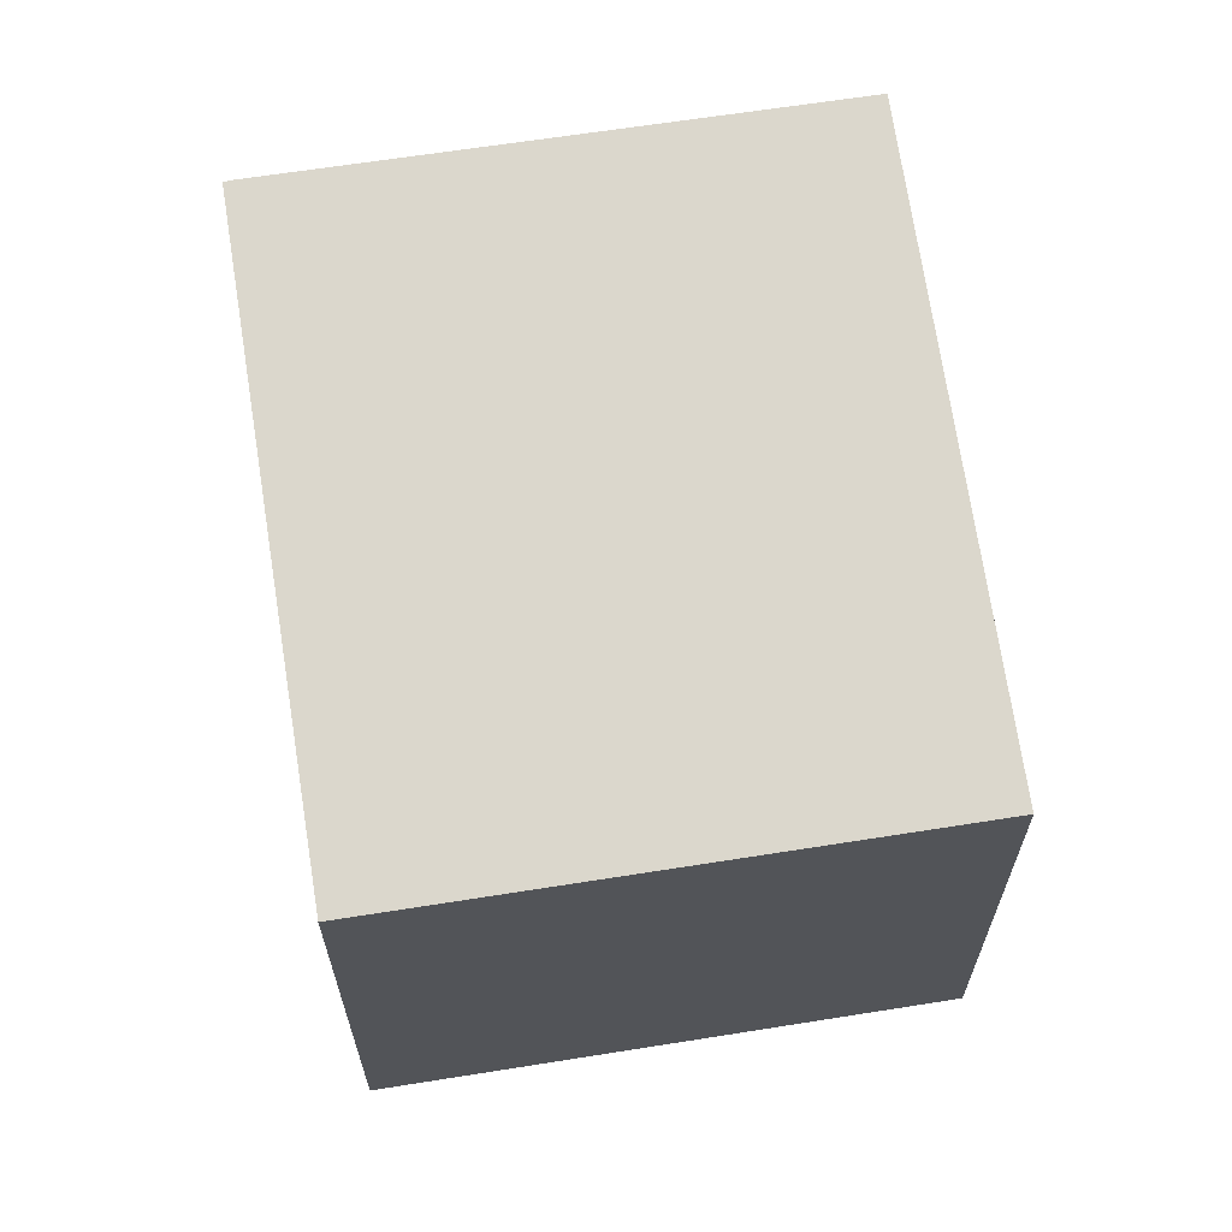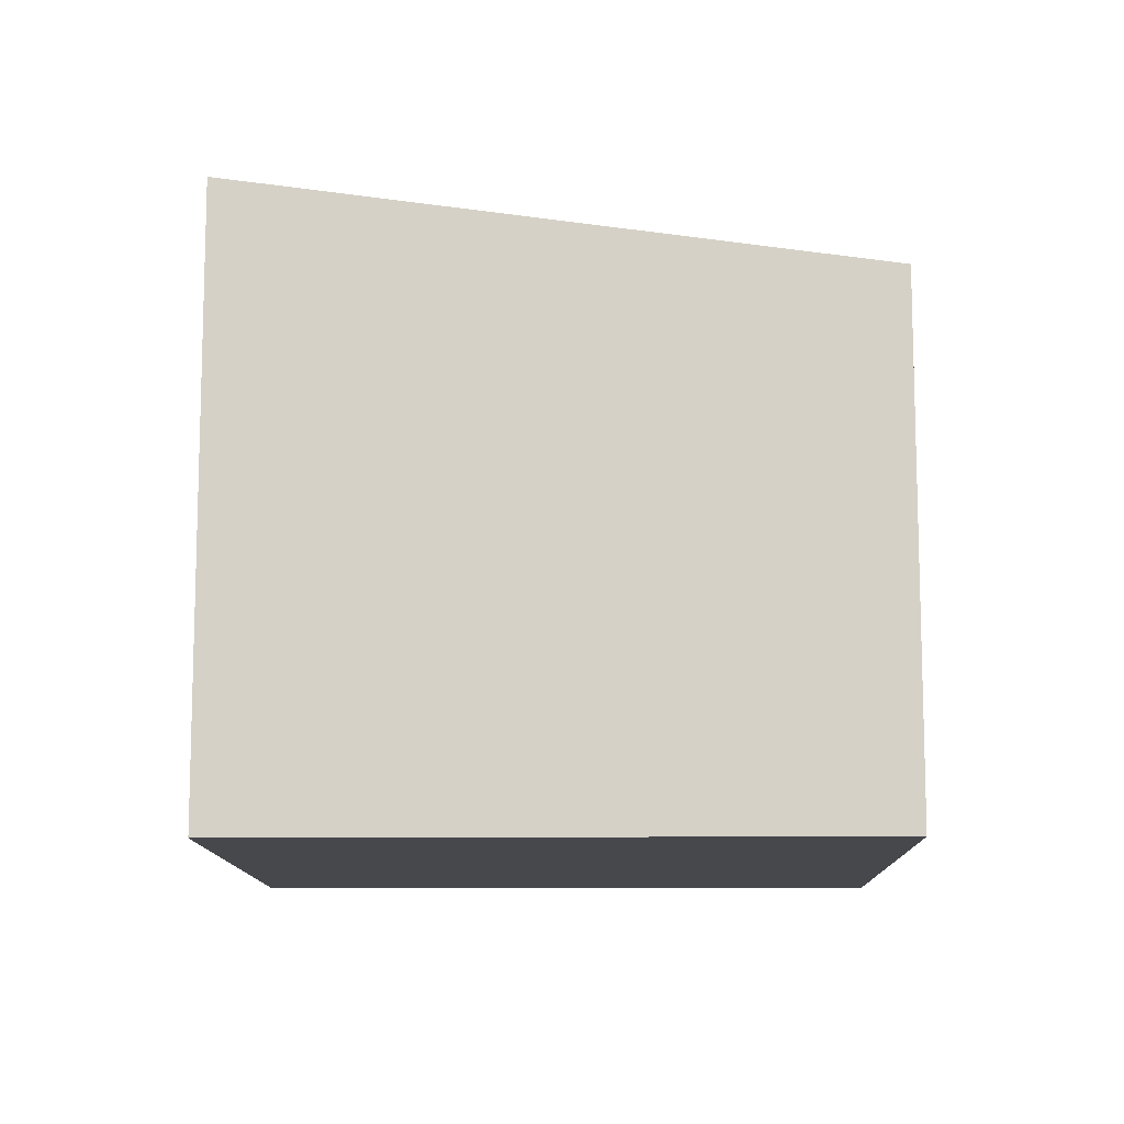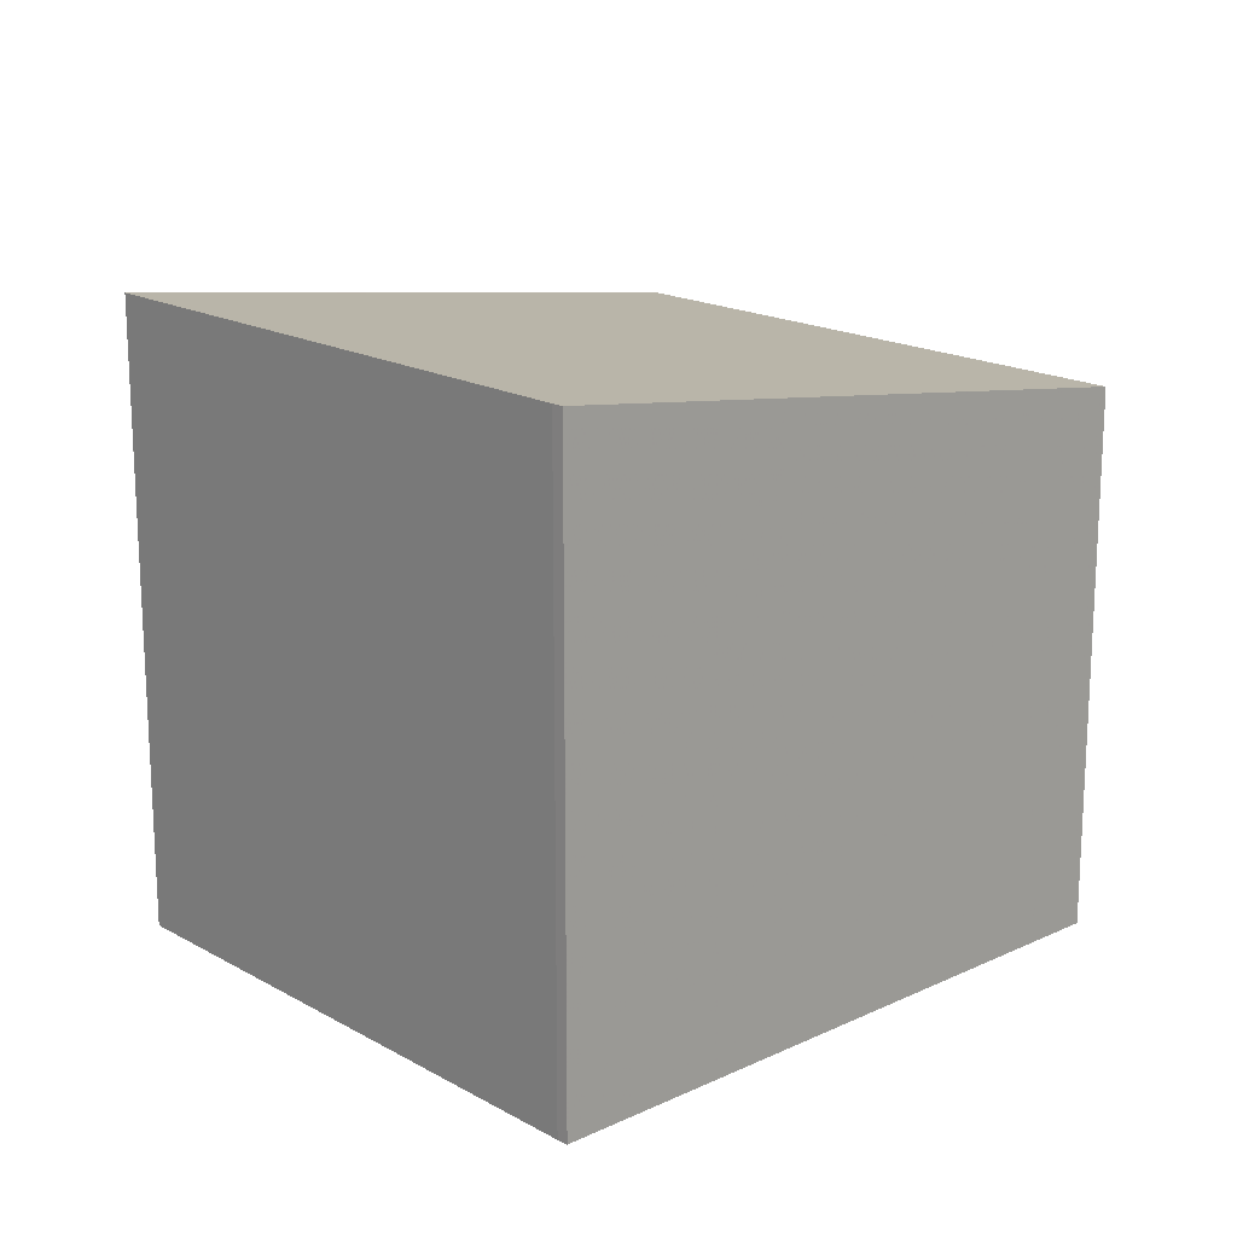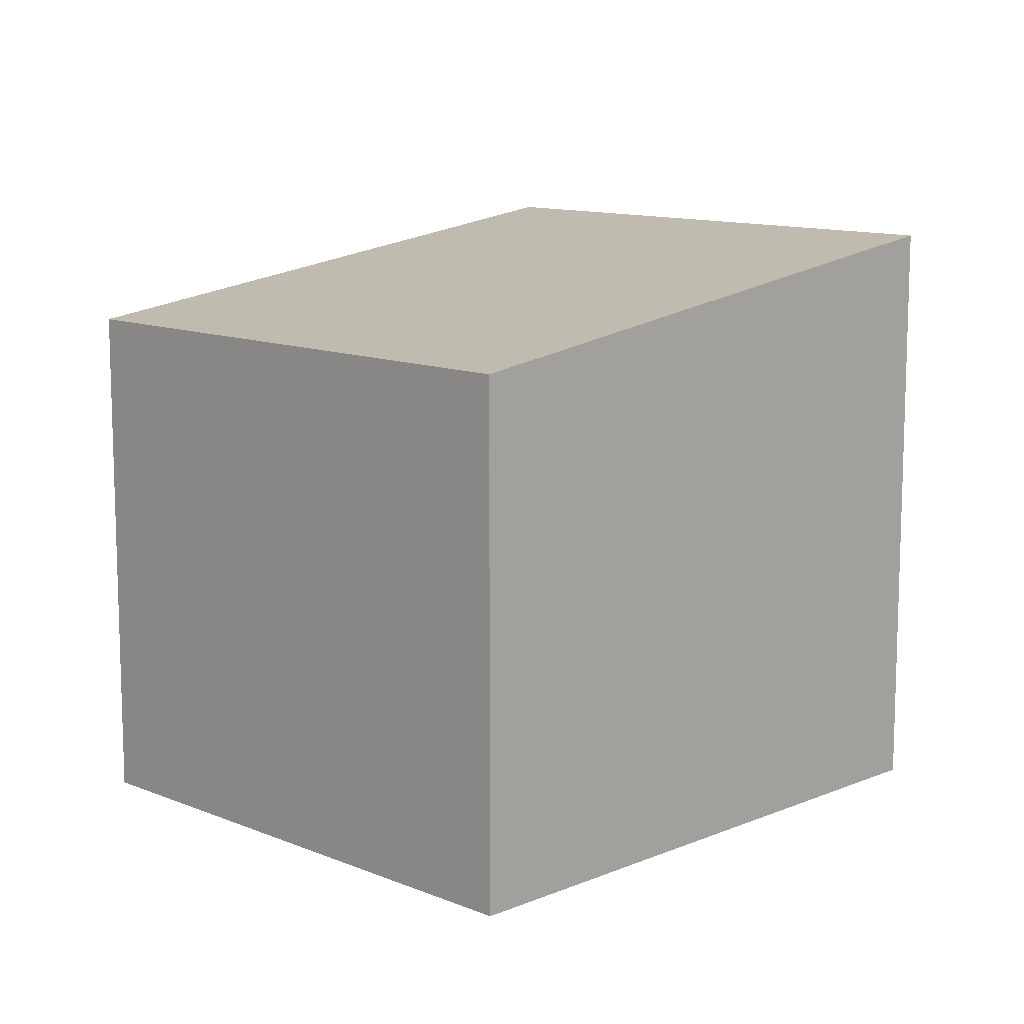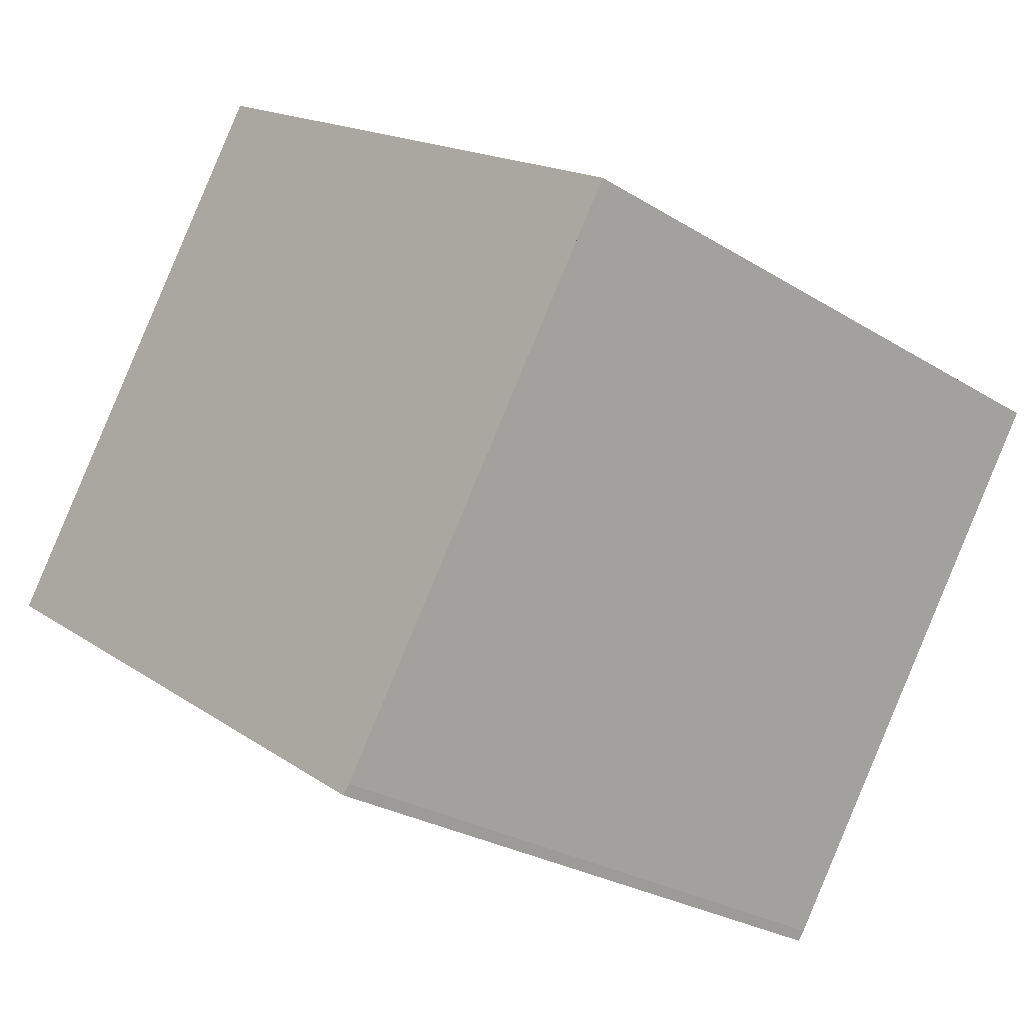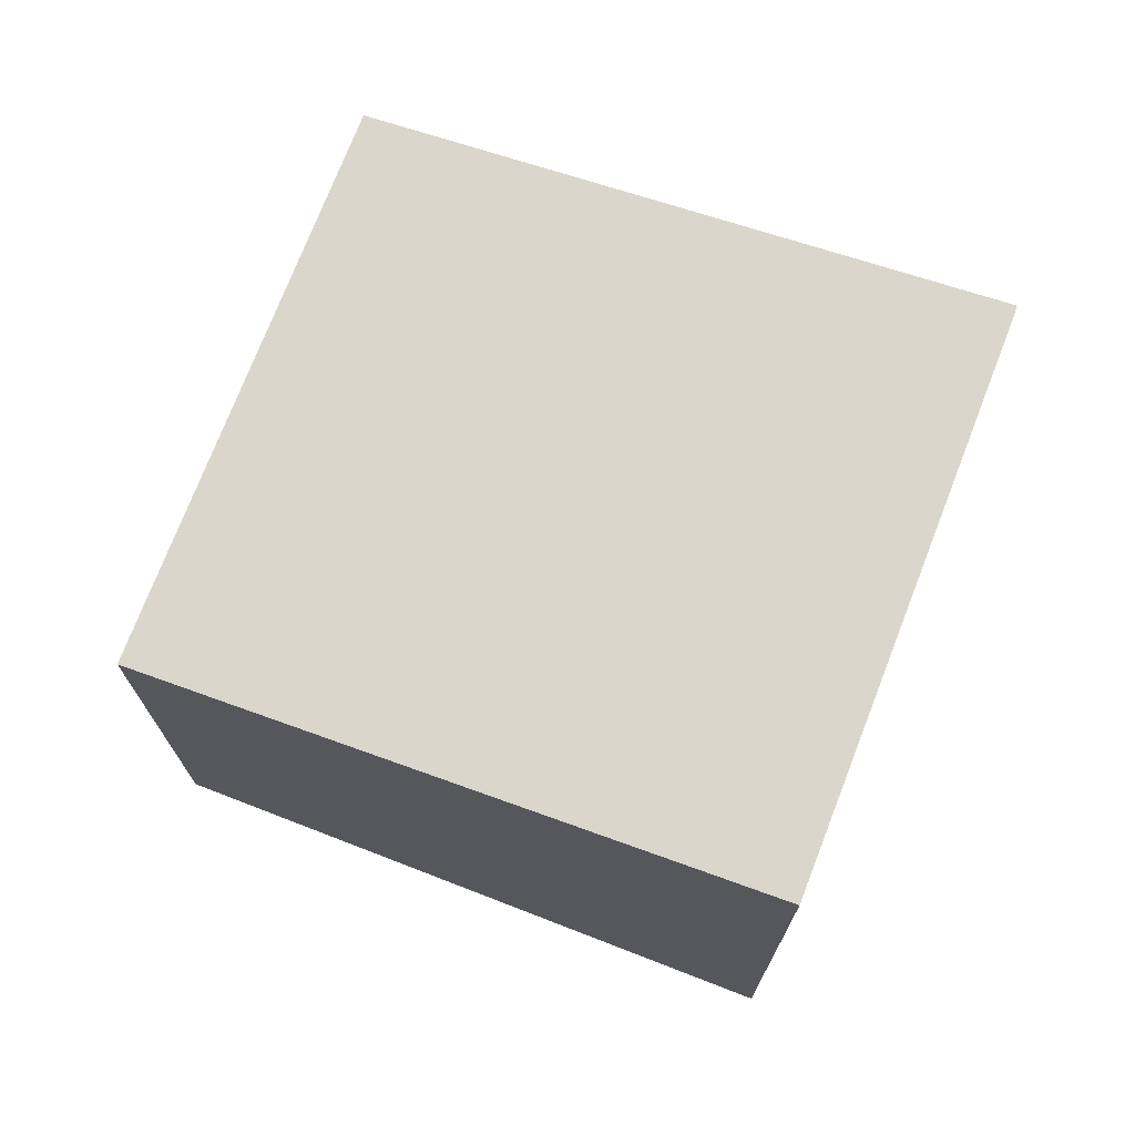
<metadata>
{"format":"obj","ext":"obj","renderer":"f3d","projection":"perspective","resolution":1024,"background":"white","views":[{"elev":65.8,"azim":114.8,"up":"+Z"},{"elev":-11.5,"azim":34.8,"up":"+Z"},{"elev":17.9,"azim":-8.6,"up":"+Z"},{"elev":11.4,"azim":168.7,"up":"+Z"},{"elev":-26.9,"azim":-133.9,"up":"+Y"},{"elev":73.3,"azim":-125.0,"up":"+Z"}]}
</metadata>
<code>
v 329.6 -348.2 6.389
v 335.2 -344.4 5.465
v 338.7 -349.5 5.484
v 333 -353.3 6.408
v 332.9 -353.2 6.409
v 331.7 -346.8 6.05
v 335.1 -351.9 6.068
v 338.6 -349.5 5.484
v 335.1 -351.9 6.068
v 333 -353.3 6.408
v 338.6 -349.5 5.484
v 338.7 -349.5 5.484
v 335.2 -344.4 5.466
v 338.6 -349.6 5.499
v 338.5 -349.6 5.499
v 335.1 -344.5 5.479
v 335.2 -344.5 5.479
v 331.7 -346.8 6.05
v 335.2 -344.4 5.466
v 329.6 -348.2 6.389
v 335.2 -344.4 5.465
v 329.6 -348.2 6.386
v 329.6 -348.2 6.386
v 333 -353.3 6.406
v 333 -353.3 6.406
v 329.6 -348.2 6.386
v 329.6 -348.2 6.389
v 329.6 -348.2 -8.882e-16
v 329.6 -348.2 0
v 335.2 -344.4 5.465
v 335.2 -344.4 5.465
v 335.2 -344.4 0
v 335.2 -344.4 0
v 338.7 -349.5 5.484
v 338.7 -349.5 5.484
v 338.7 -349.5 0
v 338.7 -349.5 0
v 333 -353.3 6.408
v 333 -353.3 6.408
v 333 -353.3 0
v 333 -353.3 8.882e-16
v 329.6 -348.2 6.389
v 332.9 -353.2 6.409
v 332.9 -353.2 -8.882e-16
v 329.6 -348.2 -8.882e-16
v 335.1 -344.5 5.479
v 331.7 -346.8 6.05
v 331.7 -346.8 0
v 335.1 -344.5 0
v 333 -353.3 6.406
v 335.1 -351.9 6.068
v 335.1 -351.9 0
v 333 -353.3 8.882e-16
v 338.7 -349.5 5.484
v 338.6 -349.5 5.484
v 338.6 -349.5 0
v 338.7 -349.5 0
v 332.9 -353.2 6.409
v 333 -353.3 6.408
v 333 -353.3 8.882e-16
v 332.9 -353.2 -8.882e-16
v 338.6 -349.6 5.499
v 338.7 -349.5 5.484
v 338.7 -349.5 0
v 338.6 -349.6 0
v 335.2 -344.4 5.465
v 335.2 -344.4 5.466
v 335.2 -344.4 8.882e-16
v 335.2 -344.4 0
v 335.1 -351.9 6.068
v 338.6 -349.6 5.499
v 338.6 -349.6 0
v 335.1 -351.9 0
v 335.2 -344.4 5.466
v 335.1 -344.5 5.479
v 335.1 -344.5 0
v 335.2 -344.4 8.882e-16
v 329.6 -348.2 6.389
v 329.6 -348.2 6.389
v 329.6 -348.2 -8.882e-16
v 329.6 -348.2 -8.882e-16
v 338.6 -349.5 5.484
v 335.2 -344.4 5.465
v 335.2 -344.4 0
v 338.6 -349.5 0
v 331.7 -346.8 6.05
v 329.6 -348.2 6.386
v 329.6 -348.2 0
v 331.7 -346.8 0
v 333 -353.3 6.408
v 333 -353.3 6.406
v 333 -353.3 8.882e-16
v 333 -353.3 0
v 329.6 -348.2 0
v 335.2 -344.4 0
v 338.7 -349.5 0
v 333 -353.3 0
v 332.9 -353.2 0
f 23 6 18 22
f 17 16 13 19
f 15 11 12 14
f 25 9 7 24
f 11 8 3 12
f 19 13 2 21
f 14 7 9 15
f 18 6 16 17
f 17 15 9 18
f 19 11 15 17
f 22 18 9 25
f 21 8 11 19
f 22 20 1 23
f 24 4 10 25
f 25 10 5 20 22
f 27 28 29 26
f 31 32 33 30
f 35 36 37 34
f 39 40 41 38
f 43 44 45 42
f 47 48 49 46
f 51 52 53 50
f 55 56 57 54
f 59 60 61 58
f 63 64 65 62
f 67 68 69 66
f 71 72 73 70
f 75 76 77 74
f 79 80 81 78
f 83 84 85 82
f 87 88 89 86
f 91 92 93 90
f 95 96 97 98 94

</code>
